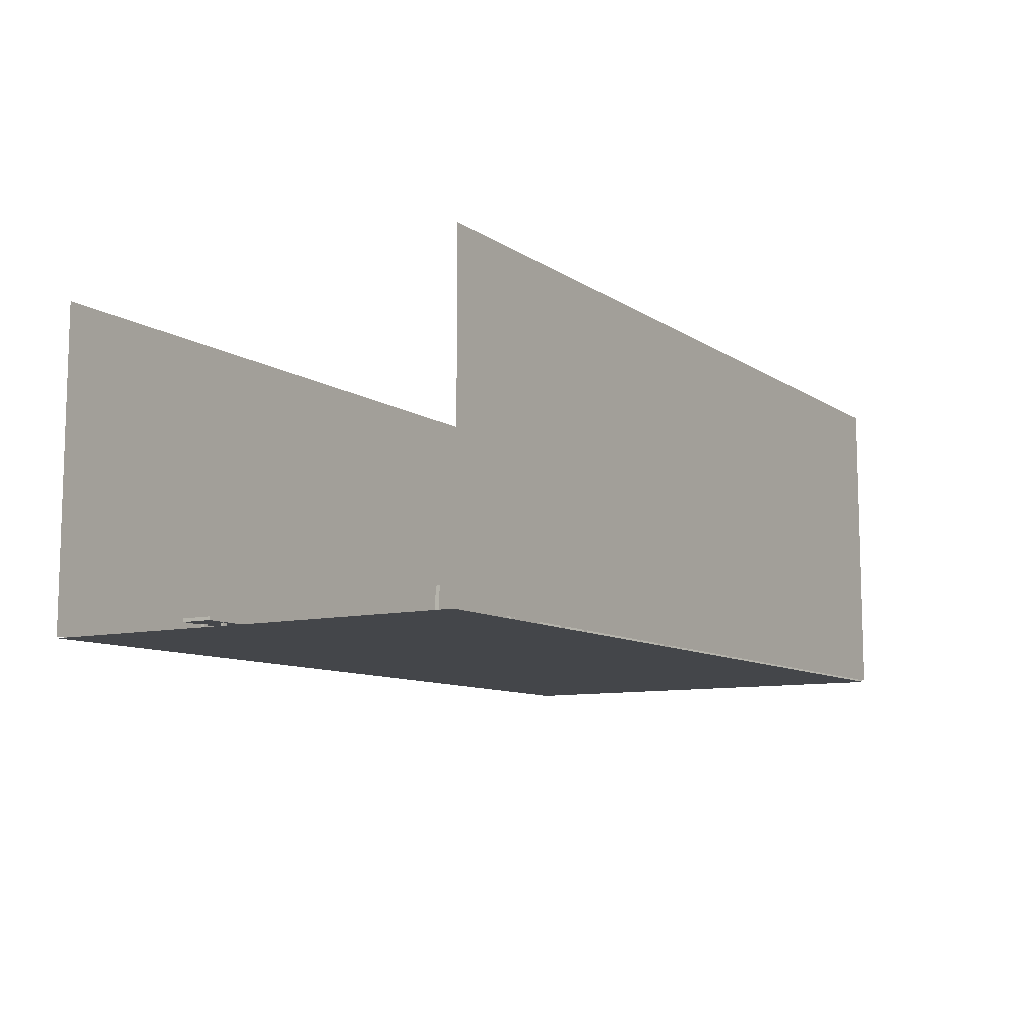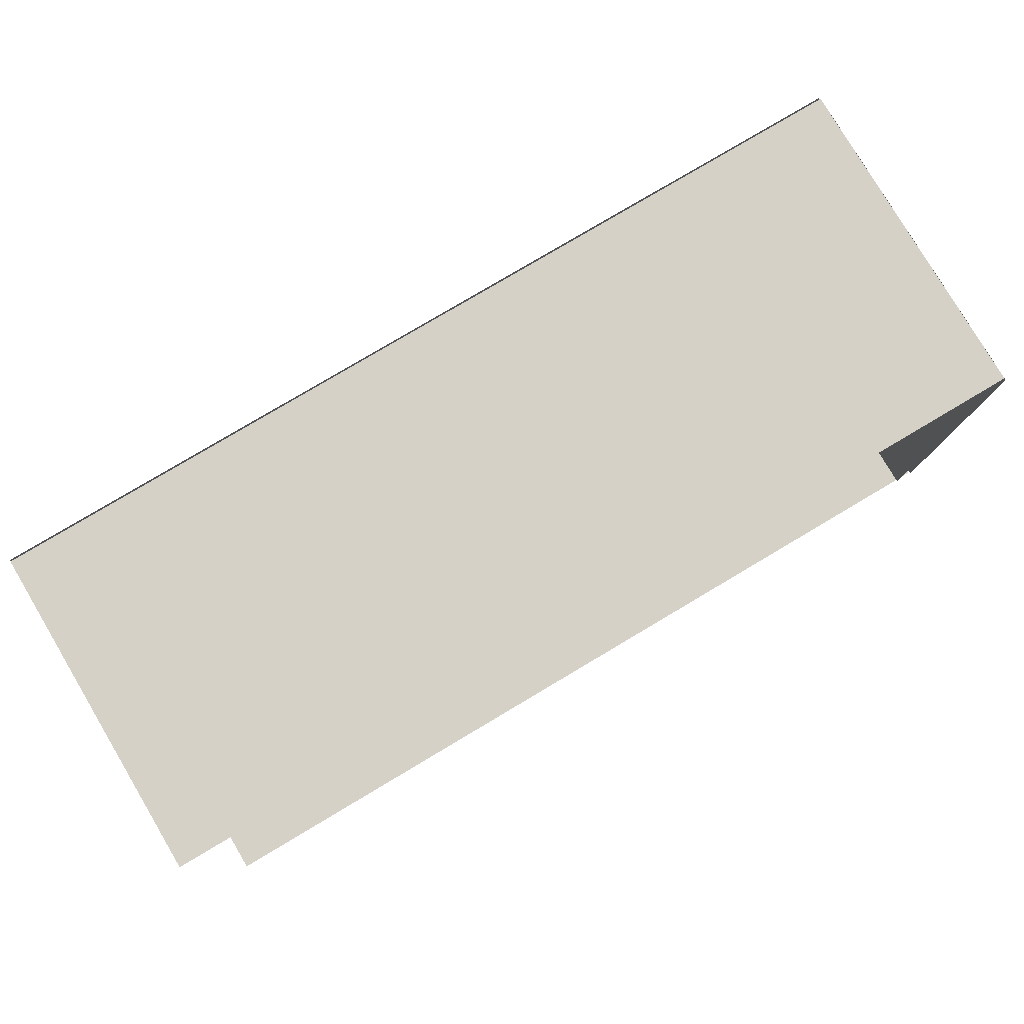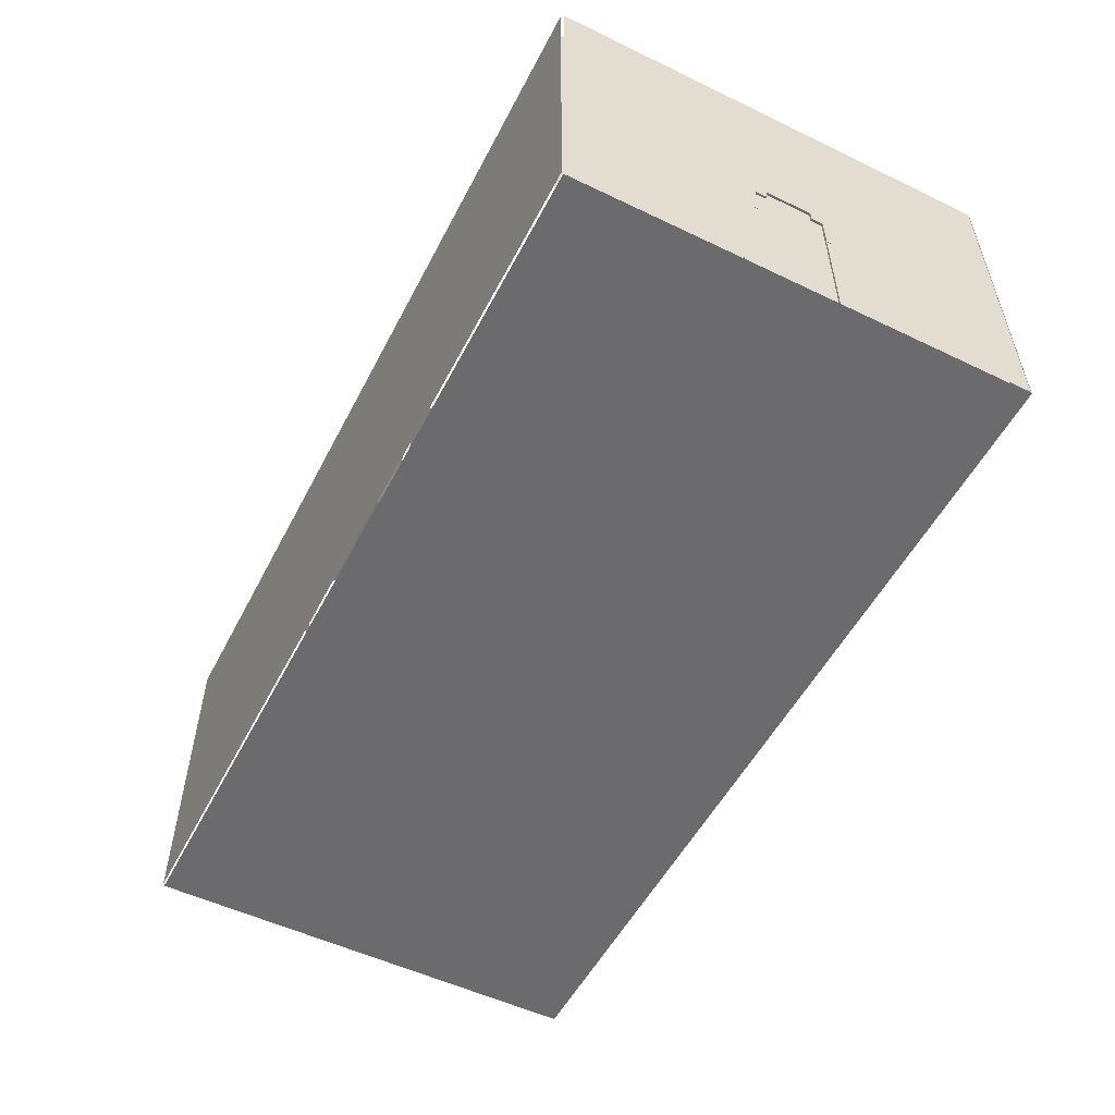
<metadata>
{"format":"obj","ext":"obj","renderer":"f3d","projection":"perspective","resolution":1024,"background":"white","views":[{"elev":-9.7,"azim":122.0,"up":"+Y"},{"elev":79.7,"azim":149.3,"up":"+Z"},{"elev":-53.5,"azim":-117.1,"up":"+Y"}]}
</metadata>
<code>
o Plane
v -39.91 0.09753 20.01
v 39.91 0.09753 20.01
v -39.91 0.09753 -20.01
v 39.91 0.09753 -20.01
v -39.91 0.09753 -6.669
v -39.91 0.09753 6.669
v 39.91 0.09753 6.669
v 39.91 0.09753 -6.669
f 5 8 4 3
f 1 2 7 6
o Cube
v -39.79 0.1183 5.068
v -39.79 10.12 5.068
v -39.79 0.1183 3.068
v -39.79 10.12 3.068
v -37.79 0.1183 5.068
v -37.79 10.12 5.068
v -37.79 0.1183 3.068
v -37.79 10.12 3.068
f 9 10 12 11
f 11 12 16 15
f 15 16 14 13
f 13 14 10 9
f 11 15 13 9
f 16 12 10 14
o Cube.001
v -39.79 0.1183 -3.115
v -39.79 10.12 -3.115
v -39.79 0.1183 -5.115
v -39.79 10.12 -5.115
v -37.79 0.1183 -3.115
v -37.79 10.12 -3.115
v -37.79 0.1183 -5.115
v -37.79 10.12 -5.115
f 17 18 20 19
f 19 20 24 23
f 23 24 22 21
f 21 22 18 17
f 19 23 21 17
f 24 20 18 22
o Cube.004
v -39.83 10.1 5.054
v -39.83 12.1 5.054
v -39.83 10.1 3.054
v -39.83 12.1 3.054
v -37.83 10.1 5.054
v -37.83 12.1 5.054
v -37.83 10.1 3.054
v -37.83 12.1 3.054
f 25 26 28 27
f 27 28 32 31
f 31 32 30 29
f 29 30 26 25
f 27 31 29 25
f 32 28 26 30
o Cube.005
v -39.83 12 5.054
v -39.83 14 5.054
v -39.83 12 3.054
v -39.83 14 3.054
v -37.83 12 5.054
v -37.83 14 5.054
v -37.83 12 3.054
v -37.83 14 3.054
f 33 34 36 35
f 35 36 40 39
f 39 40 38 37
f 37 38 34 33
f 35 39 37 33
f 40 36 34 38
o Cube.006
v -39.83 13.01 4.027
v -39.83 15.01 4.027
v -39.83 13.01 2.027
v -39.83 15.01 2.027
v -37.83 13.01 4.027
v -37.83 15.01 4.027
v -37.83 13.01 2.027
v -37.83 15.01 2.027
f 41 42 44 43
f 43 44 48 47
f 47 48 46 45
f 45 46 42 41
f 43 47 45 41
f 48 44 42 46
o Cube.007
v -39.83 13.9 3.133
v -39.83 15.9 3.133
v -39.83 13.9 1.133
v -39.83 15.9 1.133
v -37.83 13.9 3.133
v -37.83 15.9 3.133
v -37.83 13.9 1.133
v -37.83 15.9 1.133
f 49 50 52 51
f 51 52 56 55
f 55 56 54 53
f 53 54 50 49
f 51 55 53 49
f 56 52 50 54
o Cube.008
v -39.83 13.9 1.224
v -39.83 15.9 1.224
v -39.83 13.9 -1.229
v -39.83 15.9 -1.229
v -37.83 13.9 1.224
v -37.83 15.9 1.224
v -37.83 13.9 -1.229
v -37.83 15.9 -1.229
f 57 58 60 59
f 59 60 64 63
f 63 64 62 61
f 61 62 58 57
f 59 63 61 57
f 64 60 58 62
o Cube.009
v -37.83 10.1 -5.118
v -37.83 12.1 -5.118
v -37.83 10.1 -3.118
v -37.83 12.1 -3.118
v -39.83 10.1 -5.118
v -39.83 12.1 -5.118
v -39.83 10.1 -3.118
v -39.83 12.1 -3.118
f 65 66 68 67
f 67 68 72 71
f 71 72 70 69
f 69 70 66 65
f 67 71 69 65
f 72 68 66 70
o Cube.010
v -37.83 12 -5.118
v -37.83 14 -5.118
v -37.83 12 -3.118
v -37.83 14 -3.118
v -39.83 12 -5.118
v -39.83 14 -5.118
v -39.83 12 -3.118
v -39.83 14 -3.118
f 73 74 76 75
f 75 76 80 79
f 79 80 78 77
f 77 78 74 73
f 75 79 77 73
f 80 76 74 78
o Cube.011
v -37.83 13.06 -4.044
v -37.83 15.06 -4.044
v -37.83 13.06 -2.044
v -37.83 15.06 -2.044
v -39.83 13.06 -4.044
v -39.83 15.06 -4.044
v -39.83 13.06 -2.044
v -39.83 15.06 -2.044
f 81 82 84 83
f 83 84 88 87
f 87 88 86 85
f 85 86 82 81
f 83 87 85 81
f 88 84 82 86
o Cube.012
v -37.83 13.9 -3.197
v -37.83 15.9 -3.197
v -37.83 13.9 -1.197
v -37.83 15.9 -1.197
v -39.83 13.9 -3.197
v -39.83 15.9 -3.197
v -39.83 13.9 -1.197
v -39.83 15.9 -1.197
f 89 90 92 91
f 91 92 96 95
f 95 96 94 93
f 93 94 90 89
f 91 95 93 89
f 96 92 90 94
o Cube.013
v -38.91 0.1493 -0.4434
v -38.91 15.73 -0.4434
v -38.91 0.1493 -0.6289
v -38.91 15.73 -0.6289
v -38.73 0.1493 -0.4434
v -38.73 15.73 -0.4434
v -38.73 0.1493 -0.6289
v -38.73 15.73 -0.6289
f 97 98 100 99
f 99 100 104 103
f 103 104 102 101
f 101 102 98 97
f 99 103 101 97
f 104 100 98 102
o Cube.014
v -38.91 0.1493 1.645
v -38.91 15.73 1.645
v -38.91 0.1493 1.459
v -38.91 15.73 1.459
v -38.73 0.1493 1.645
v -38.73 15.73 1.645
v -38.73 0.1493 1.459
v -38.73 15.73 1.459
f 105 106 108 107
f 107 108 112 111
f 111 112 110 109
f 109 110 106 105
f 107 111 109 105
f 112 108 106 110
o Cube.015
v -38.91 0.1493 -1.431
v -38.91 15.73 -1.431
v -38.91 0.1493 -1.617
v -38.91 15.73 -1.617
v -38.73 0.1493 -1.431
v -38.73 15.73 -1.431
v -38.73 0.1493 -1.617
v -38.73 15.73 -1.617
f 113 114 116 115
f 115 116 120 119
f 119 120 118 117
f 117 118 114 113
f 115 119 117 113
f 120 116 114 118
o Cube.016
v -38.91 0.1493 -2.306
v -38.91 15.73 -2.306
v -38.91 0.1493 -2.491
v -38.91 15.73 -2.491
v -38.73 0.1493 -2.306
v -38.73 15.73 -2.306
v -38.73 0.1493 -2.491
v -38.73 15.73 -2.491
f 121 122 124 123
f 123 124 128 127
f 127 128 126 125
f 125 126 122 121
f 123 127 125 121
f 128 124 122 126
o Cube.017
v -38.91 0.1493 0.6289
v -38.91 15.73 0.6289
v -38.91 0.1493 0.4434
v -38.91 15.73 0.4434
v -38.73 0.1493 0.6289
v -38.73 15.73 0.6289
v -38.73 0.1493 0.4434
v -38.73 15.73 0.4434
f 129 130 132 131
f 131 132 136 135
f 135 136 134 133
f 133 134 130 129
f 131 135 133 129
f 136 132 130 134
o Cube.018
v -38.91 0.1493 2.491
v -38.91 15.73 2.491
v -38.91 0.1493 2.306
v -38.91 15.73 2.306
v -38.73 0.1493 2.491
v -38.73 15.73 2.491
v -38.73 0.1493 2.306
v -38.73 15.73 2.306
f 137 138 140 139
f 139 140 144 143
f 143 144 142 141
f 141 142 138 137
f 139 143 141 137
f 144 140 138 142
o Cube.019
v -38.91 0.537 -4.186
v -38.91 0.537 4.176
v -38.91 0.9518 -4.186
v -38.91 0.9518 4.176
v -38.73 0.537 -4.186
v -38.73 0.537 4.176
v -38.73 0.9518 -4.186
v -38.73 0.9518 4.176
f 145 146 148 147
f 147 148 152 151
f 151 152 150 149
f 149 150 146 145
f 147 151 149 145
f 152 148 146 150
o Cube.020
v -38.91 3.547 -4.186
v -38.91 3.547 4.176
v -38.91 3.962 -4.186
v -38.91 3.962 4.176
v -38.73 3.547 -4.186
v -38.73 3.547 4.176
v -38.73 3.962 -4.186
v -38.73 3.962 4.176
f 153 154 156 155
f 155 156 160 159
f 159 160 158 157
f 157 158 154 153
f 155 159 157 153
f 160 156 154 158
o Cube.021
v -38.91 6.557 -4.186
v -38.91 6.557 4.176
v -38.91 6.972 -4.186
v -38.91 6.972 4.176
v -38.73 6.557 -4.186
v -38.73 6.557 4.176
v -38.73 6.972 -4.186
v -38.73 6.972 4.176
f 161 162 164 163
f 163 164 168 167
f 167 168 166 165
f 165 166 162 161
f 163 167 165 161
f 168 164 162 166
o Cube.022
v -38.91 9.567 -4.186
v -38.91 9.567 4.176
v -38.91 9.982 -4.186
v -38.91 9.982 4.176
v -38.73 9.567 -4.186
v -38.73 9.567 4.176
v -38.73 9.982 -4.186
v -38.73 9.982 4.176
f 169 170 172 171
f 171 172 176 175
f 175 176 174 173
f 173 174 170 169
f 171 175 173 169
f 176 172 170 174
o Plane.001
v -39.91 0.09753 -6.669
v -39.91 0.09753 6.669
v 39.91 0.09753 6.669
v 39.91 0.09753 -6.669
v -39.91 0.09753 -5.15
v 39.91 0.09753 -5.15
v -39.91 0.09753 5.065
v 39.91 0.09753 5.065
f 181 182 180 177
f 178 179 184 183
o Plane.002
v -39.91 0.09753 -5.15
v 39.91 0.09753 -5.15
v -39.91 0.09753 5.065
v 39.91 0.09753 5.065
f 187 188 186 185
o Plane.003
v -38.3 29.52 -19.91
v -38.3 29.52 19.91
v -38.3 0.2228 -19.91
v -38.3 0.2228 19.91
v -38.3 29.52 -6.637
v -38.3 29.52 6.637
v -38.3 0.2228 3.386
v -38.3 0.2228 -4.368
v -38.3 14.82 -19.91
v -38.3 14.82 19.91
v -38.3 14.11 -3.319
v -38.3 14.15 3.454
v -38.3 0.2228 3.386
v -38.3 14.15 3.454
v -38.3 14.15 3.454
f 200 195 192 198
f 197 191 196 199
f 193 199 200 194
f 189 197 199 193
f 194 200 198 190
l 202 201
o Plane.004
v 39.89 0.2377 20.02
v -39.89 0.2377 20.02
v 39.89 29.34 20.02
v -39.89 29.34 20.02
f 204 206 207 205
o Plane.005
v 39.89 0.2377 -20.14
v -39.89 0.2377 -20.14
v 39.89 29.34 -20.14
v -39.89 29.34 -20.14
f 208 210 211 209
o Plane.006
v -39.94 29.52 -19.91
v -39.94 29.52 19.91
v -39.94 0.2228 -19.91
v -39.94 0.2228 19.91
v -39.94 29.52 -6.637
v -39.94 29.52 6.637
v -39.94 0.2228 3.386
v -39.94 0.2228 -4.368
v -39.94 14.82 -19.91
v -39.94 14.82 19.91
v -39.94 14.11 -3.319
v -39.94 14.15 3.454
v -39.94 0.2228 3.386
v -39.94 14.15 3.454
v -39.94 14.15 3.454
f 223 218 215 221
f 220 214 219 222
f 216 222 223 217
f 212 220 222 216
f 217 223 221 213
l 225 224
o Cube.002
v -31.8 0.2407 10.3
v -31.8 8.422 10.3
v -31.8 0.2407 9.777
v -31.8 8.422 9.777
v -31.28 0.2407 10.3
v -31.28 8.422 10.3
v -31.28 0.2407 9.777
v -31.28 8.422 9.777
f 227 228 230 229
f 229 230 234 233
f 233 234 232 231
f 231 232 228 227
f 229 233 231 227
f 234 230 228 232
o Cube.003
v -31.8 0.4836 19.59
v -31.8 10.67 19.59
v -31.8 0.4836 19.06
v -31.8 10.67 19.06
v -31.28 0.4836 19.59
v -31.28 10.67 19.59
v -31.28 0.4836 19.06
v -31.28 10.67 19.06
f 235 236 238 237
f 237 238 242 241
f 241 242 240 239
f 239 240 236 235
f 237 241 239 235
f 242 238 236 240
o Cube.023
v -16.17 0.2266 10.3
v -16.17 8.436 10.3
v -16.17 0.2266 9.784
v -16.17 8.436 9.784
v -15.66 0.2266 10.3
v -15.66 8.436 10.3
v -15.66 0.2266 9.784
v -15.66 8.436 9.784
f 243 244 246 245
f 245 246 250 249
f 249 250 248 247
f 247 248 244 243
f 245 249 247 243
f 250 246 244 248
o Cube.024
v -16.18 0.4836 19.59
v -16.18 10.67 19.59
v -16.18 0.4836 19.06
v -16.18 10.67 19.06
v -15.65 0.4836 19.59
v -15.65 10.67 19.59
v -15.65 0.4836 19.06
v -15.65 10.67 19.06
f 251 252 254 253
f 253 254 258 257
f 257 258 256 255
f 255 256 252 251
f 253 257 255 251
f 258 254 252 256
o Plane.007
v -15.35 8.404 9.73
v -32.05 8.375 9.504
v -15.27 10.8 19.59
v -31.84 10.78 19.56
v -15.27 10.23 17.13
v -15.28 9.656 14.66
v -15.32 9.019 12.2
v -31.94 8.968 12.04
v -31.85 9.627 14.62
v -31.84 10.21 17.1
v -19.58 8.132 9.673
v -23.62 7.792 9.657
v -27.96 8.133 9.603
v -27.8 10.78 19.56
v -23.75 10.67 19.58
v -19.57 10.78 19.57
v -27.81 8.724 12.16
v -23.69 8.25 12.35
v -19.47 8.688 12.19
v -27.77 9.287 14.71
v -23.68 8.681 14.92
v -19.54 9.289 14.72
v -27.79 10.05 17.13
v -23.7 9.43 17.28
v -19.56 10.06 17.14
f 281 272 262 268
f 271 275 266 260
f 275 278 267 266
f 278 281 268 267
f 264 263 283 280
f 280 283 282 279
f 279 282 281 278
f 265 264 280 277
f 277 280 279 276
f 276 279 278 275
f 259 265 277 269
f 269 277 276 270
f 270 276 275 271
f 263 261 274 283
f 283 274 273 282
f 282 273 272 281
o Cube.025
v -20.59 0.2509 15.84
v -20.59 2.347 15.84
v -20.59 0.2509 15.51
v -20.59 2.347 15.51
v -20.26 0.2509 15.84
v -20.26 2.347 15.84
v -20.26 0.2509 15.51
v -20.26 2.347 15.51
f 284 285 287 286
f 286 287 291 290
f 290 291 289 288
f 288 289 285 284
f 286 290 288 284
f 291 287 285 289
o Cube.026
v -27.17 0.2509 15.84
v -27.17 2.347 15.84
v -27.17 0.2509 15.51
v -27.17 2.347 15.51
v -26.84 0.2509 15.84
v -26.84 2.347 15.84
v -26.84 0.2509 15.51
v -26.84 2.347 15.51
f 292 293 295 294
f 294 295 299 298
f 298 299 297 296
f 296 297 293 292
f 294 298 296 292
f 299 295 293 297
o Cube.027
v -20.59 0.2509 13.6
v -20.59 2.347 13.6
v -20.59 0.2509 13.28
v -20.59 2.347 13.28
v -20.26 0.2509 13.6
v -20.26 2.347 13.6
v -20.26 0.2509 13.28
v -20.26 2.347 13.28
f 300 301 303 302
f 302 303 307 306
f 306 307 305 304
f 304 305 301 300
f 302 306 304 300
f 307 303 301 305
o Cube.028
v -27.17 0.2509 13.6
v -27.17 2.347 13.6
v -27.17 0.2509 13.28
v -27.17 2.347 13.28
v -26.84 0.2509 13.6
v -26.84 2.347 13.6
v -26.84 0.2509 13.28
v -26.84 2.347 13.28
f 308 309 311 310
f 310 311 315 314
f 314 315 313 312
f 312 313 309 308
f 310 314 312 308
f 315 311 309 313
o Cube.029
v -28.25 2.606 16.07
v -18.97 2.606 16.07
v -28.25 2.606 12.98
v -18.97 2.606 12.98
v -28.25 2.279 16.07
v -18.97 2.279 16.07
v -28.25 2.279 12.98
v -18.97 2.279 12.98
f 316 317 319 318
f 318 319 323 322
f 322 323 321 320
f 320 321 317 316
f 318 322 320 316
f 323 319 317 321
o Cube.030
v 26.09 0.2509 15.84
v 26.09 2.347 15.84
v 26.09 0.2509 15.51
v 26.09 2.347 15.51
v 26.62 0.2509 15.84
v 26.62 2.347 15.84
v 26.62 0.2509 15.51
v 26.62 2.347 15.51
f 324 325 327 326
f 326 327 331 330
f 330 331 329 328
f 328 329 325 324
f 326 330 328 324
f 331 327 325 329
o Cube.031
v 15.39 0.2509 15.84
v 15.39 2.347 15.84
v 15.39 0.2509 15.51
v 15.39 2.347 15.51
v 15.92 0.2509 15.84
v 15.92 2.347 15.84
v 15.92 0.2509 15.51
v 15.92 2.347 15.51
f 332 333 335 334
f 334 335 339 338
f 338 339 337 336
f 336 337 333 332
f 334 338 336 332
f 339 335 333 337
o Cube.032
v 26.09 0.2509 13.6
v 26.09 2.347 13.6
v 26.09 0.2509 13.28
v 26.09 2.347 13.28
v 26.62 0.2509 13.6
v 26.62 2.347 13.6
v 26.62 0.2509 13.28
v 26.62 2.347 13.28
f 340 341 343 342
f 342 343 347 346
f 346 347 345 344
f 344 345 341 340
f 342 346 344 340
f 347 343 341 345
o Cube.033
v 15.39 0.2509 13.6
v 15.39 2.347 13.6
v 15.39 0.2509 13.28
v 15.39 2.347 13.28
v 15.92 0.2509 13.6
v 15.92 2.347 13.6
v 15.92 0.2509 13.28
v 15.92 2.347 13.28
f 348 349 351 350
f 350 351 355 354
f 354 355 353 352
f 352 353 349 348
f 350 354 352 348
f 355 351 349 353
o Cube.034
v 13.62 2.606 16.07
v 28.72 2.606 16.07
v 13.62 2.606 12.98
v 28.72 2.606 12.98
v 13.62 2.279 16.07
v 28.72 2.279 16.07
v 13.62 2.279 12.98
v 28.72 2.279 12.98
f 356 357 359 358
f 358 359 363 362
f 362 363 361 360
f 360 361 357 356
f 358 362 360 356
f 363 359 357 361
o Cube.035
v 8.127 0.2407 -10.34
v 8.127 8.422 -10.34
v 8.127 0.2407 -9.811
v 8.127 8.422 -9.811
v 7.493 0.2407 -10.34
v 7.493 8.422 -10.34
v 7.493 0.2407 -9.811
v 7.493 8.422 -9.811
f 364 365 367 366
f 366 367 371 370
f 370 371 369 368
f 368 369 365 364
f 366 370 368 364
f 371 367 365 369
o Cube.036
v 8.127 0.4836 -19.62
v 8.127 10.67 -19.62
v 8.127 0.4836 -19.09
v 8.127 10.67 -19.09
v 7.493 0.4836 -19.62
v 7.493 10.67 -19.62
v 7.493 0.4836 -19.09
v 7.493 10.67 -19.09
f 372 373 375 374
f 374 375 379 378
f 378 379 377 376
f 376 377 373 372
f 374 378 376 372
f 379 375 373 377
o Cube.037
v -10.71 0.2266 -10.33
v -10.71 8.436 -10.33
v -10.71 0.2266 -9.818
v -10.71 8.436 -9.818
v -11.33 0.2266 -10.33
v -11.33 8.436 -10.33
v -11.33 0.2266 -9.818
v -11.33 8.436 -9.818
f 380 381 383 382
f 382 383 387 386
f 386 387 385 384
f 384 385 381 380
f 382 386 384 380
f 387 383 381 385
o Cube.038
v -10.7 0.4836 -19.62
v -10.7 10.67 -19.62
v -10.7 0.4836 -19.09
v -10.7 10.67 -19.09
v -11.34 0.4836 -19.62
v -11.34 10.67 -19.62
v -11.34 0.4836 -19.09
v -11.34 10.67 -19.09
f 388 389 391 390
f 390 391 395 394
f 394 395 393 392
f 392 393 389 388
f 390 394 392 388
f 395 391 389 393
o Plane.008
v -11.7 8.404 -9.764
v 8.43 8.375 -9.538
v -11.8 10.8 -19.62
v 8.172 10.78 -19.59
v -11.8 10.23 -17.16
v -11.79 9.656 -14.7
v -11.74 9.019 -12.23
v 8.291 8.968 -12.08
v 8.187 9.627 -14.65
v 8.172 10.21 -17.13
v -6.609 8.132 -9.707
v -1.742 7.792 -9.691
v 3.499 8.133 -9.637
v 3.3 10.78 -19.59
v -1.582 10.67 -19.61
v -6.616 10.78 -19.6
v 3.319 8.724 -12.19
v -1.654 8.25 -12.38
v -6.738 8.688 -12.23
v 3.269 9.287 -14.74
v -1.664 8.681 -14.96
v -6.659 9.289 -14.75
v 3.286 10.05 -17.17
v -1.642 9.43 -17.31
v -6.631 10.06 -17.18
f 418 409 399 405
f 408 412 403 397
f 412 415 404 403
f 415 418 405 404
f 401 400 420 417
f 417 420 419 416
f 416 419 418 415
f 402 401 417 414
f 414 417 416 413
f 413 416 415 412
f 396 402 414 406
f 406 414 413 407
f 407 413 412 408
f 400 398 411 420
f 420 411 410 419
f 419 410 409 418
o Cube.039
v -0.7213 0.2509 -13.39
v -0.7213 2.347 -13.39
v -0.7213 0.2509 -13.72
v -0.7213 2.347 -13.72
v -0.6193 0.2509 -13.39
v -0.6193 2.347 -13.39
v -0.6193 0.2509 -13.72
v -0.6193 2.347 -13.72
f 421 422 424 423
f 423 424 428 427
f 427 428 426 425
f 425 426 422 421
f 423 427 425 421
f 428 424 422 426
o Cube.040
v -2.776 0.2509 -13.39
v -2.776 2.347 -13.39
v -2.776 0.2509 -13.72
v -2.776 2.347 -13.72
v -2.674 0.2509 -13.39
v -2.674 2.347 -13.39
v -2.674 0.2509 -13.72
v -2.674 2.347 -13.72
f 429 430 432 431
f 431 432 436 435
f 435 436 434 433
f 433 434 430 429
f 431 435 433 429
f 436 432 430 434
o Cube.041
v -0.7213 0.2509 -15.63
v -0.7213 2.347 -15.63
v -0.7213 0.2509 -15.95
v -0.7213 2.347 -15.95
v -0.6193 0.2509 -15.63
v -0.6193 2.347 -15.63
v -0.6193 0.2509 -15.95
v -0.6193 2.347 -15.95
f 437 438 440 439
f 439 440 444 443
f 443 444 442 441
f 441 442 438 437
f 439 443 441 437
f 444 440 438 442
o Cube.042
v -2.776 0.2509 -15.63
v -2.776 2.347 -15.63
v -2.776 0.2509 -15.95
v -2.776 2.347 -15.95
v -2.674 0.2509 -15.63
v -2.674 2.347 -15.63
v -2.674 0.2509 -15.95
v -2.674 2.347 -15.95
f 445 446 448 447
f 447 448 452 451
f 451 452 450 449
f 449 450 446 445
f 447 451 449 445
f 452 448 446 450
o Cube.043
v -3.115 2.606 -13.16
v -0.2165 2.606 -13.16
v -3.115 2.606 -16.25
v -0.2165 2.606 -16.25
v -3.115 2.279 -13.16
v -0.2165 2.279 -13.16
v -3.115 2.279 -16.25
v -0.2165 2.279 -16.25
f 453 454 456 455
f 455 456 460 459
f 459 460 458 457
f 457 458 454 453
f 455 459 457 453
f 460 456 454 458
o Cube.044
v -3.115 2.506 -15.71
v -0.2165 2.506 -15.71
v -3.115 5.598 -15.71
v -0.2165 5.598 -15.71
v -3.115 2.506 -16.04
v -0.2165 2.506 -16.04
v -3.115 5.598 -16.04
v -0.2165 5.598 -16.04
f 461 462 464 463
f 463 464 468 467
f 467 468 466 465
f 465 466 462 461
f 463 467 465 461
f 468 464 462 466
o Plane.009
v -39.64 18.45 6.458
v -39.64 0.266 6.458
v -39.64 18.45 -6.458
v -39.64 0.266 -6.458
f 469 470 472 471

</code>
